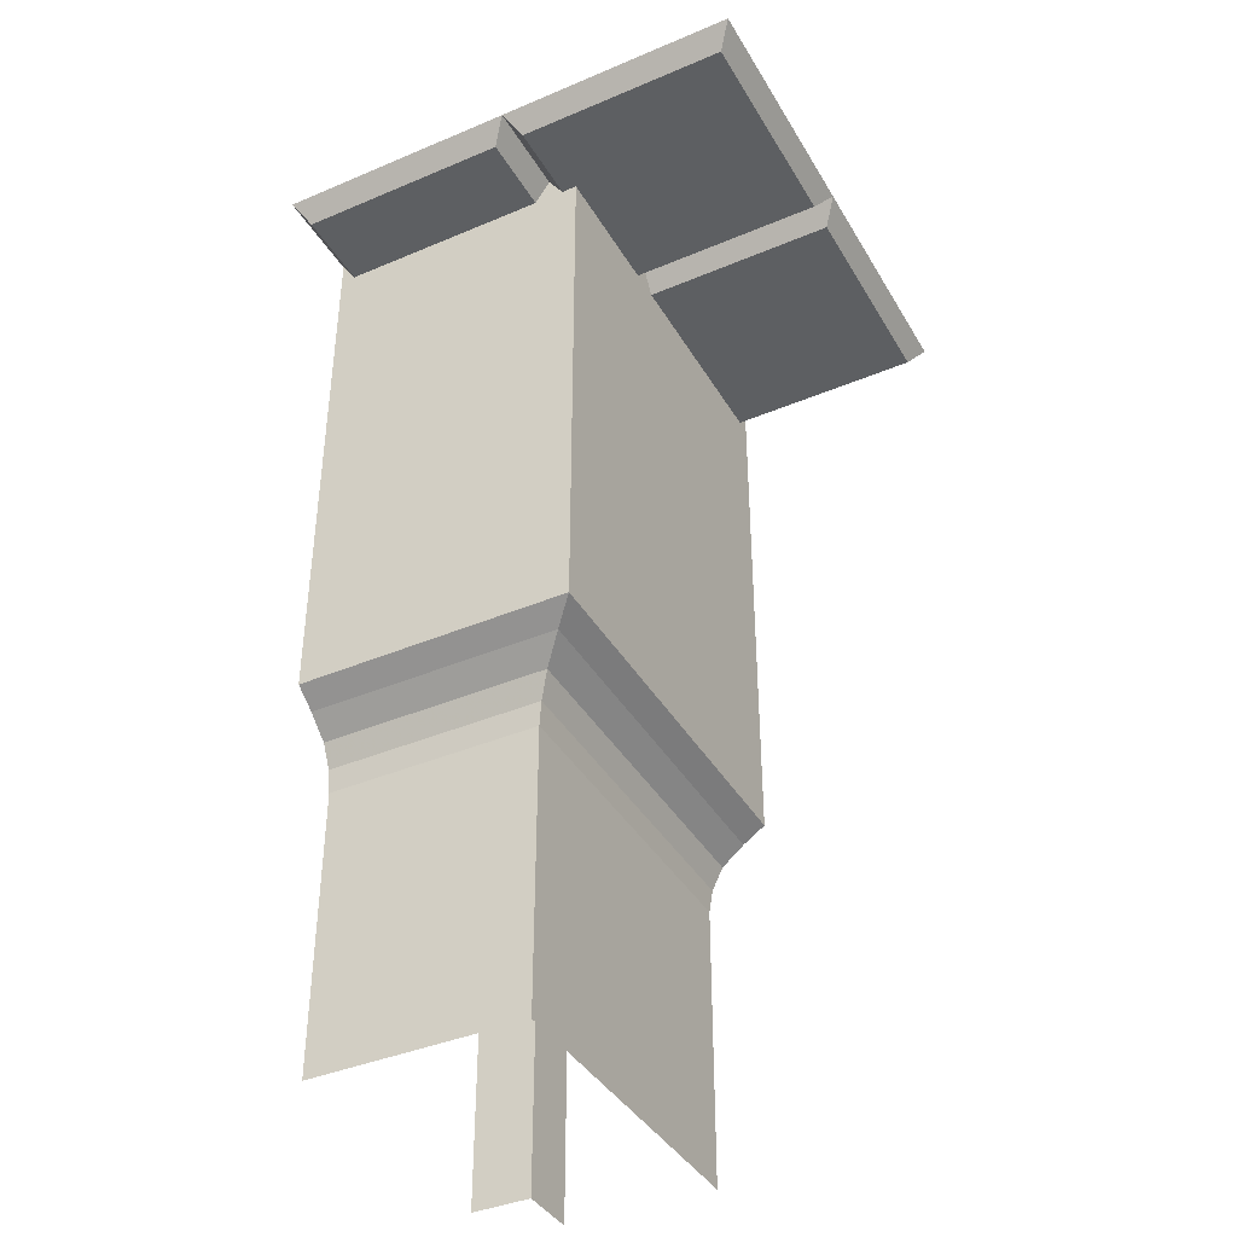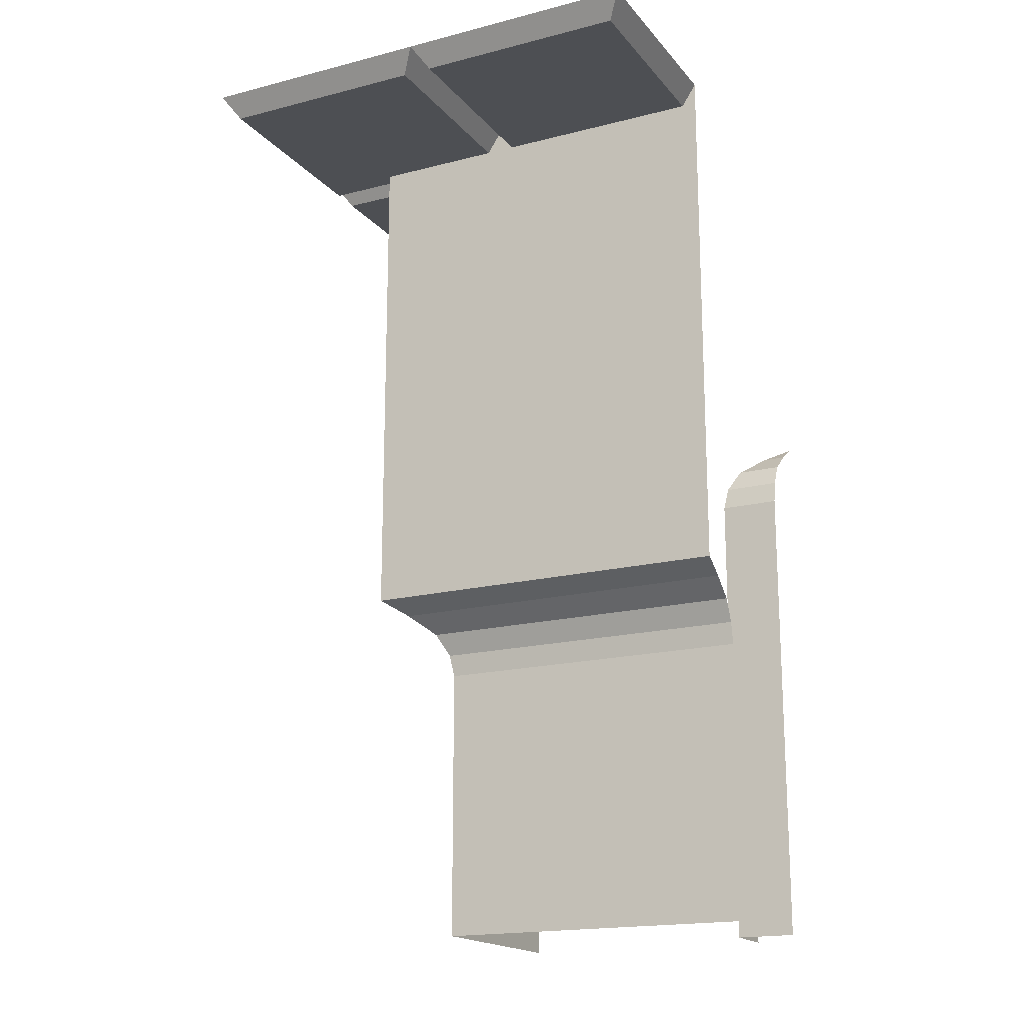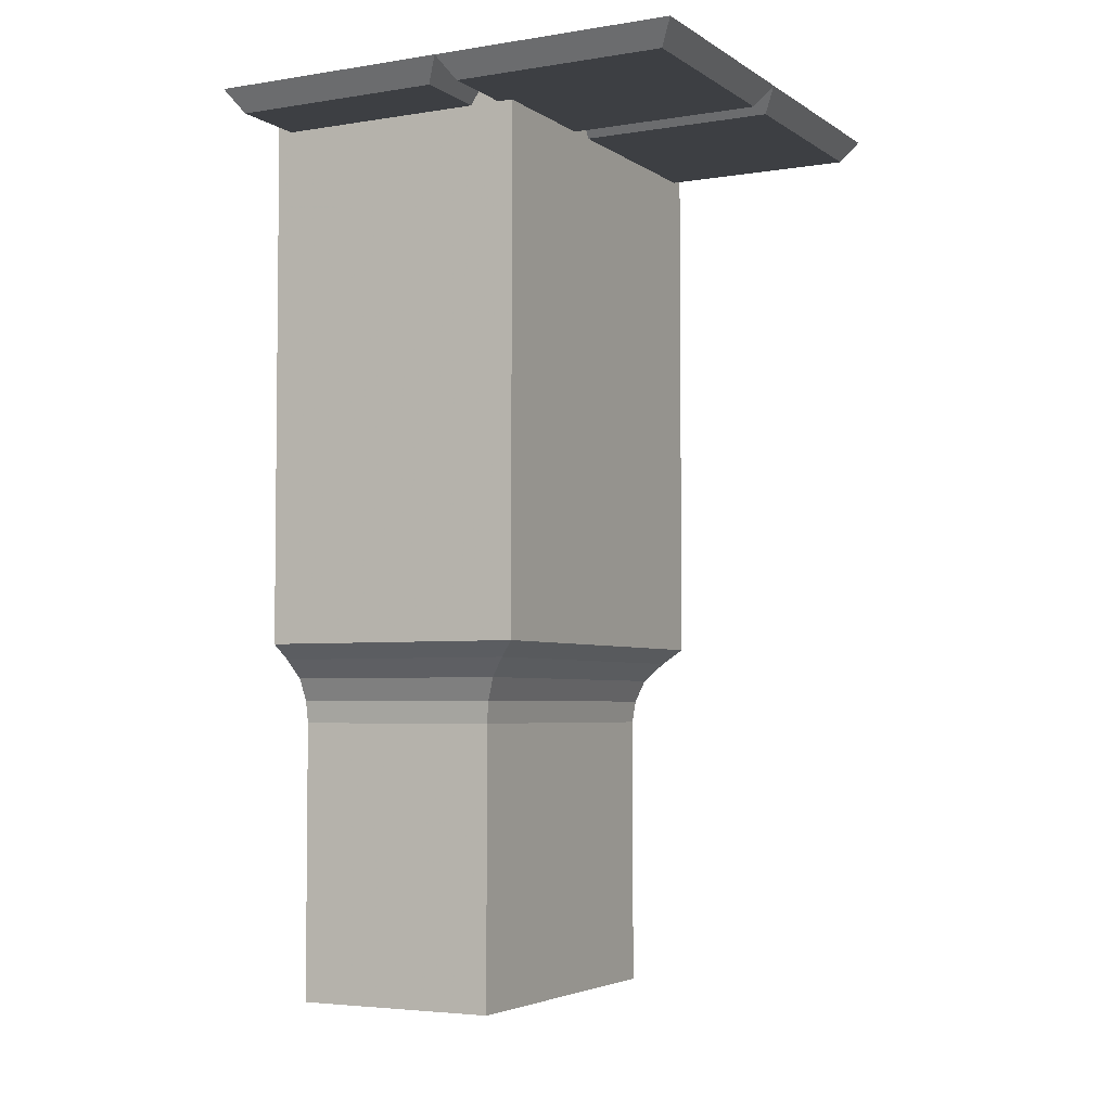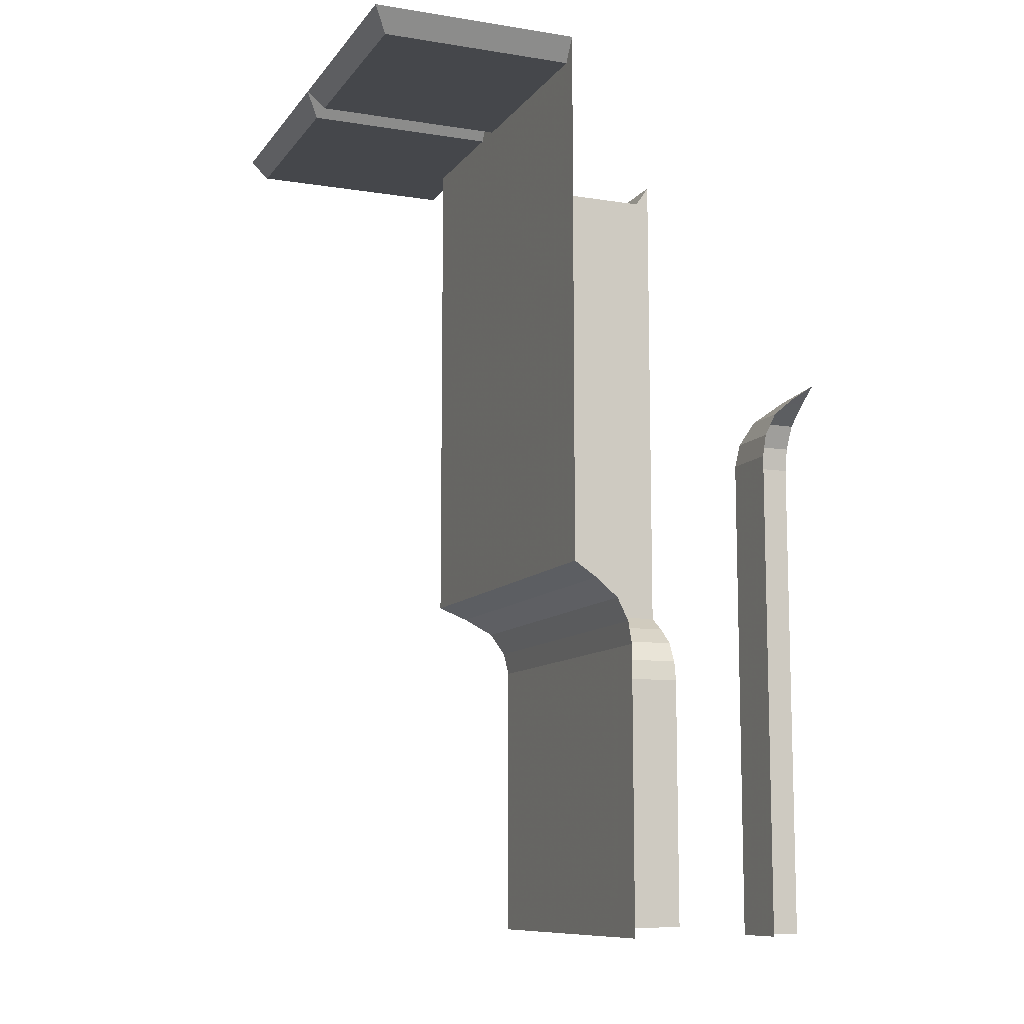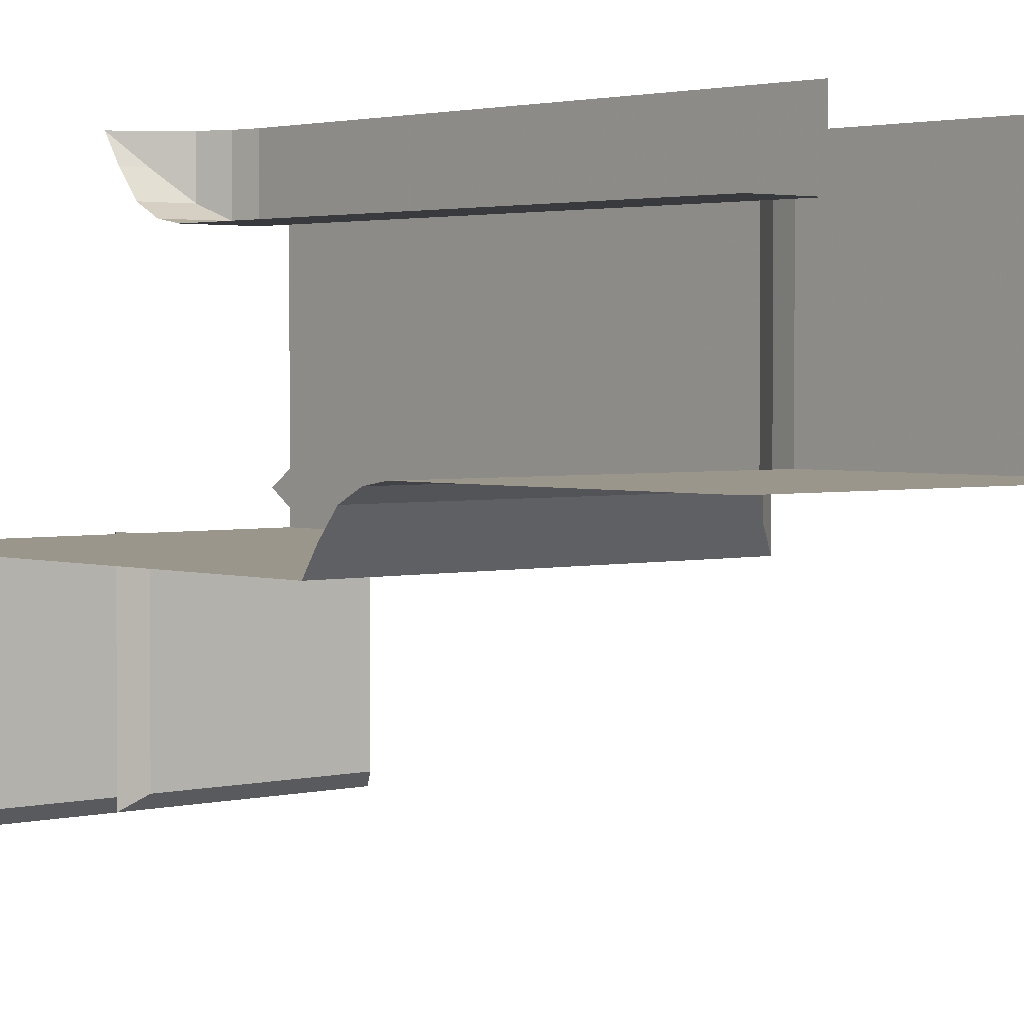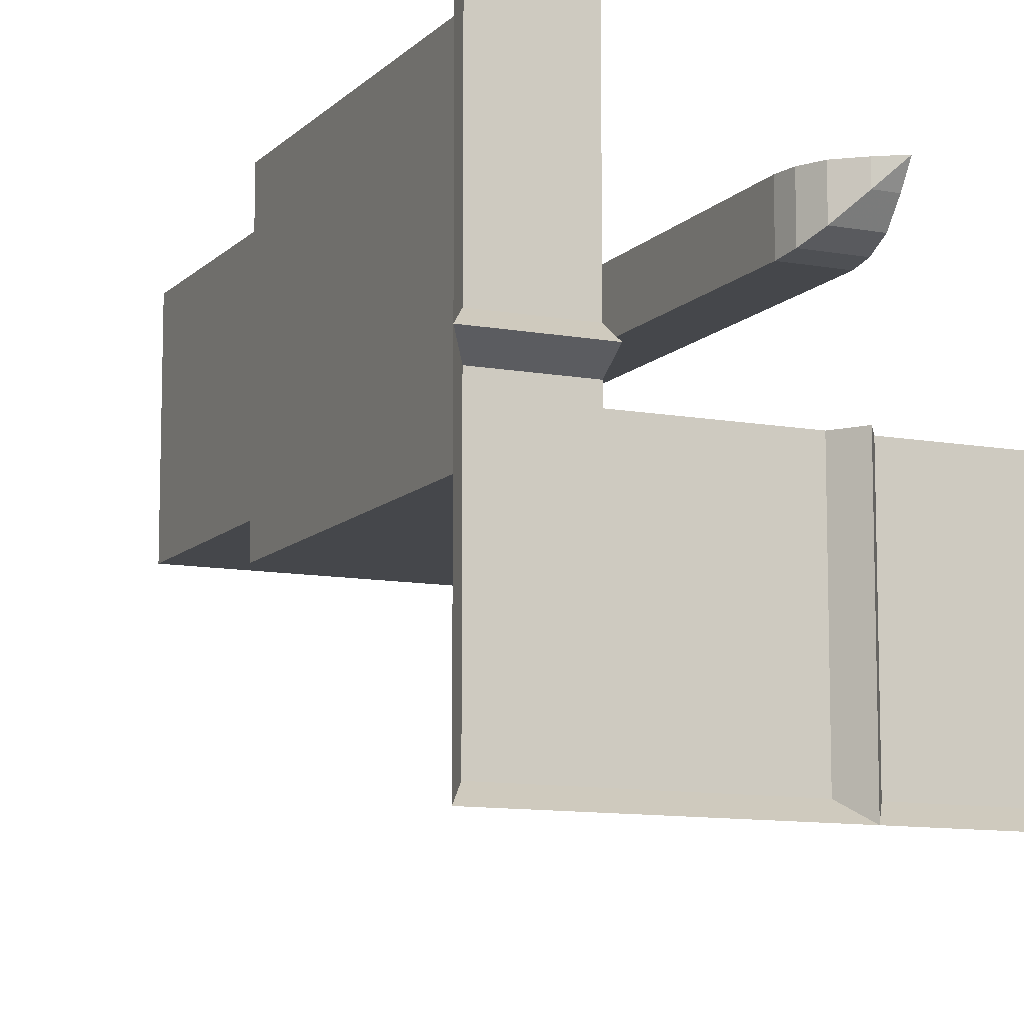
<metadata>
{"format":"obj","ext":"obj","renderer":"f3d","projection":"perspective","resolution":1024,"background":"white","views":[{"elev":-39.6,"azim":117.7,"up":"+Y"},{"elev":-17.8,"azim":-153.3,"up":"+Y"},{"elev":-4.1,"azim":117.8,"up":"+Y"},{"elev":-10.2,"azim":-111.8,"up":"+Y"},{"elev":2.5,"azim":-41.1,"up":"+Z"},{"elev":-10.6,"azim":155.2,"up":"+Z"}]}
</metadata>
<code>
v 0.1797 -1.289 0.5
v 0.1797 -1.875 0.5
v 0.1797 -1.875 0.0625
v 0.1797 -1.289 0.0625
v 0.1875 -1.242 0.5
v 0.1875 -1.242 0.05469
v 0.2109 -1.195 0.5
v 0.2109 -1.195 0.03125
v 0.2578 -1.156 0.5
v 0.2578 -1.156 -0.01562
v 0.3047 -1.125 0.5
v 0.3047 -1.125 -0.0625
v 0.3047 -0.8125 0.5
v 0.3047 -0.8125 -0.0625
v 0.3047 -0.04688 0.4688
v 0.3047 0 0.5
v 0.5 0 0.5
v 0.4688 -0.04688 0.4688
v 0.5 0 0
v 0.4688 -0.04688 0.03125
v 0.3047 0 0
v 0.3047 -0.04688 -0.03125
v 0.4688 -0.04688 -0.03125
v 0.5 0 -0.5
v 0.4688 -0.04688 -0.4688
v 0 0 -0.5
v 0.03125 -0.04688 -0.4688
v 0 0 -0.0625
v -0.03125 -0.04688 -0.0625
v -0.03125 -0.04688 -0.4688
v -0.5 0 -0.5
v -0.4688 -0.04688 -0.4688
v -0.5 0 -0.0625
v -0.4688 -0.04688 -0.0625
v -0.5 -0.8125 -0.0625
v -0.5 -1.125 -0.0625
v -0.5 -1.156 -0.01562
v -0.5 -1.195 0.03125
v -0.5 -1.242 0.05469
v -0.5 -1.289 0.0625
v -0.5 -1.875 0.0625
v -0.5 -0.875 0.375
v -0.5 -1.203 0.375
v -0.375 -1.203 0.375
v -0.375 -0.875 0.375
v -0.5 -0.8281 0.3828
v -0.3828 -0.8281 0.3828
v -0.5 -0.7812 0.4062
v -0.4062 -0.7812 0.4062
v -0.5 -0.7422 0.4531
v -0.4531 -0.7422 0.4531
v -0.5 -0.7109 0.5
v -0.4531 -0.7422 0.5
v -0.4062 -0.7812 0.5
v -0.3828 -0.8281 0.5
v -0.375 -0.875 0.5
v -0.375 -1.203 0.5
v -0.375 -1.875 0.5
v -0.375 -1.875 0.375
v -0.5 -1.875 0.375
v 0.03125 -0.04688 -0.0625
v 0.3047 -0.04688 -0.0625
v 0.3047 -0.04688 0.03125
f 1 2 3
f 1 3 4
f 40 4 41
f 41 4 3
f 1 4 5
f 5 4 6
f 39 6 40
f 40 6 4
f 5 6 7
f 7 6 8
f 38 8 39
f 39 8 6
f 7 8 9
f 9 8 10
f 37 10 38
f 38 10 8
f 9 10 11
f 11 10 12
f 11 12 13
f 13 12 14
f 13 14 15
f 13 15 16
f 33 34 35
f 35 34 29
f 35 29 14
f 35 14 36
f 36 14 12
f 36 12 37
f 37 12 10
f 28 61 29
f 29 61 14
f 14 61 62
f 14 62 22
f 14 22 63
f 14 63 15
f 21 63 22
f 16 15 17
f 17 15 18
f 17 18 19
f 19 18 20
f 19 20 21
f 19 21 22
f 19 22 23
f 19 23 24
f 24 23 25
f 24 25 26
f 26 25 27
f 26 27 28
f 26 28 29
f 26 29 30
f 26 30 31
f 31 30 32
f 31 32 33
f 33 32 34
f 27 61 28
f 20 63 21
f 42 43 44
f 42 44 45
f 42 45 46
f 46 45 47
f 55 47 56
f 56 47 45
f 56 45 57
f 57 45 44
f 46 47 48
f 48 47 49
f 54 49 55
f 55 49 47
f 57 44 58
f 58 44 59
f 59 44 43
f 59 43 60
f 48 49 50
f 50 49 51
f 53 51 54
f 54 51 49
f 50 51 52
f 52 51 53
f 27 25 61
f 15 63 20
f 15 20 18
f 23 22 62
f 23 62 25
f 25 62 61
f 29 34 30
f 30 34 32

</code>
